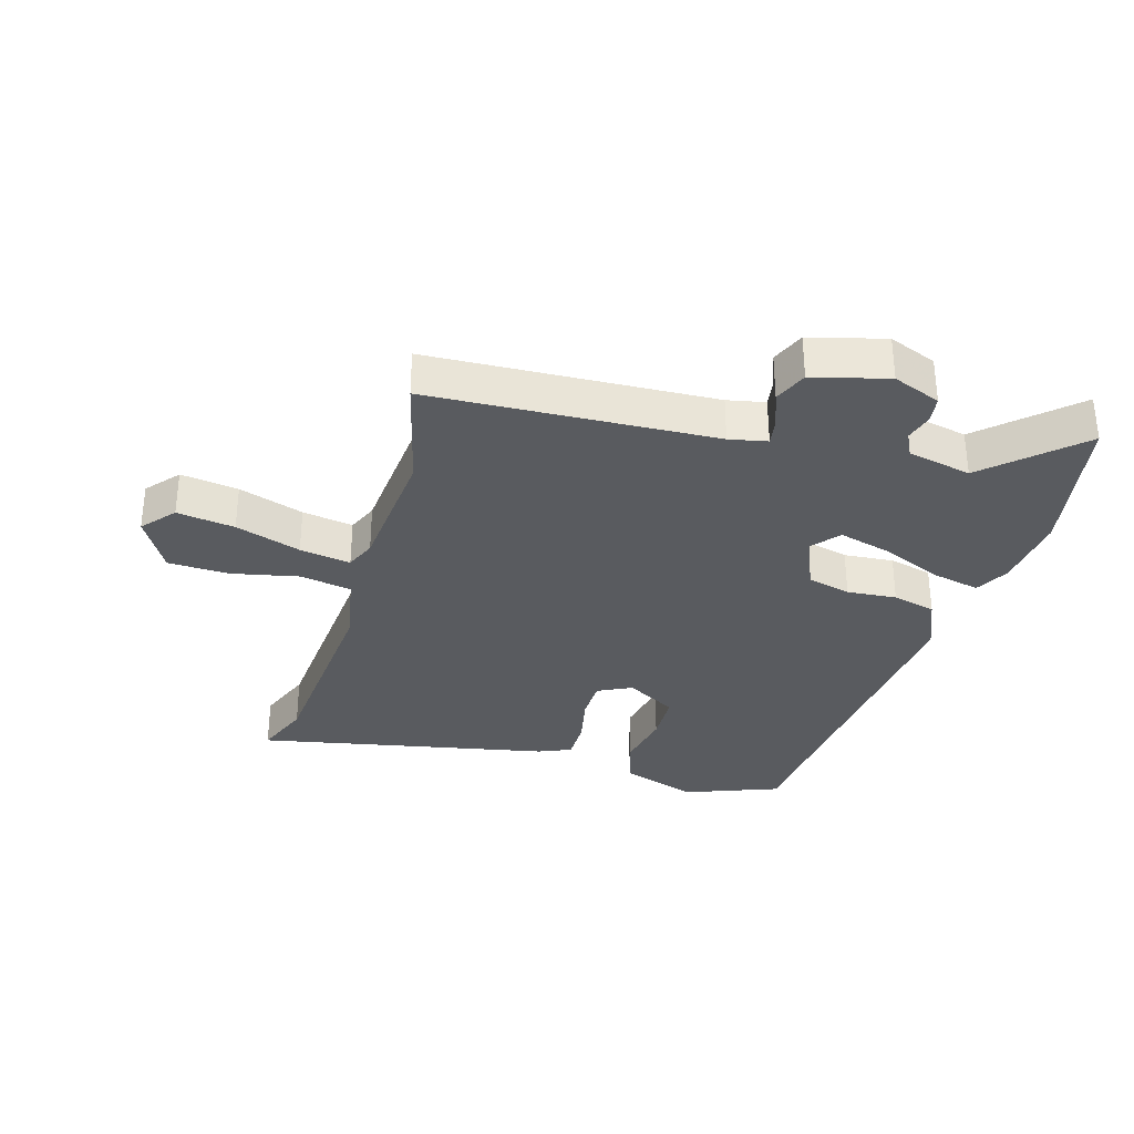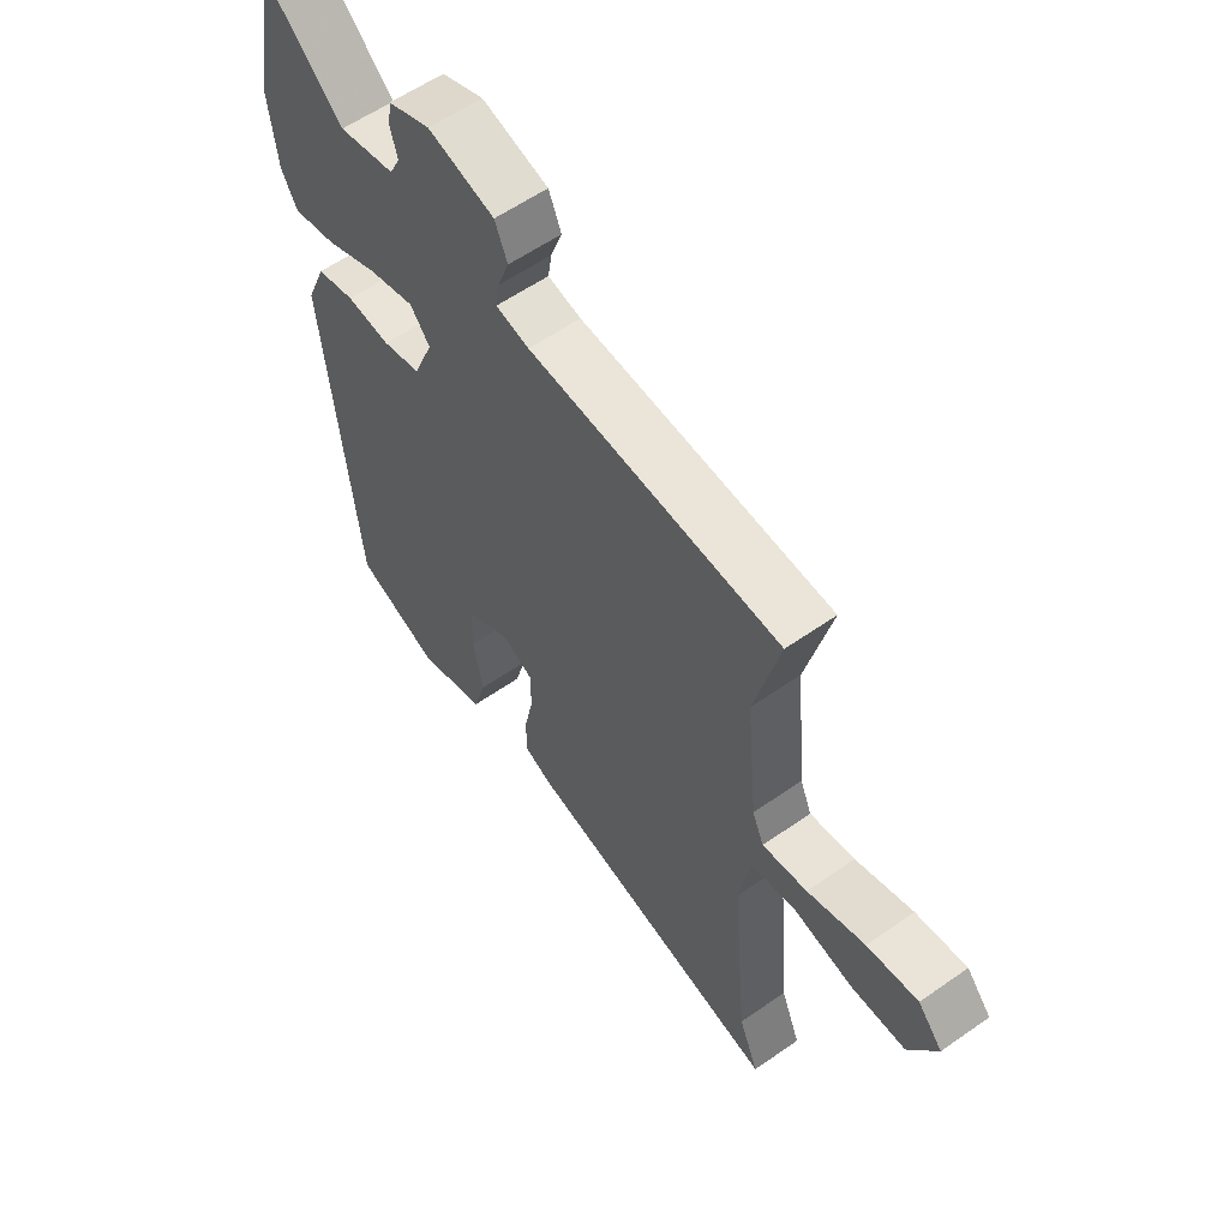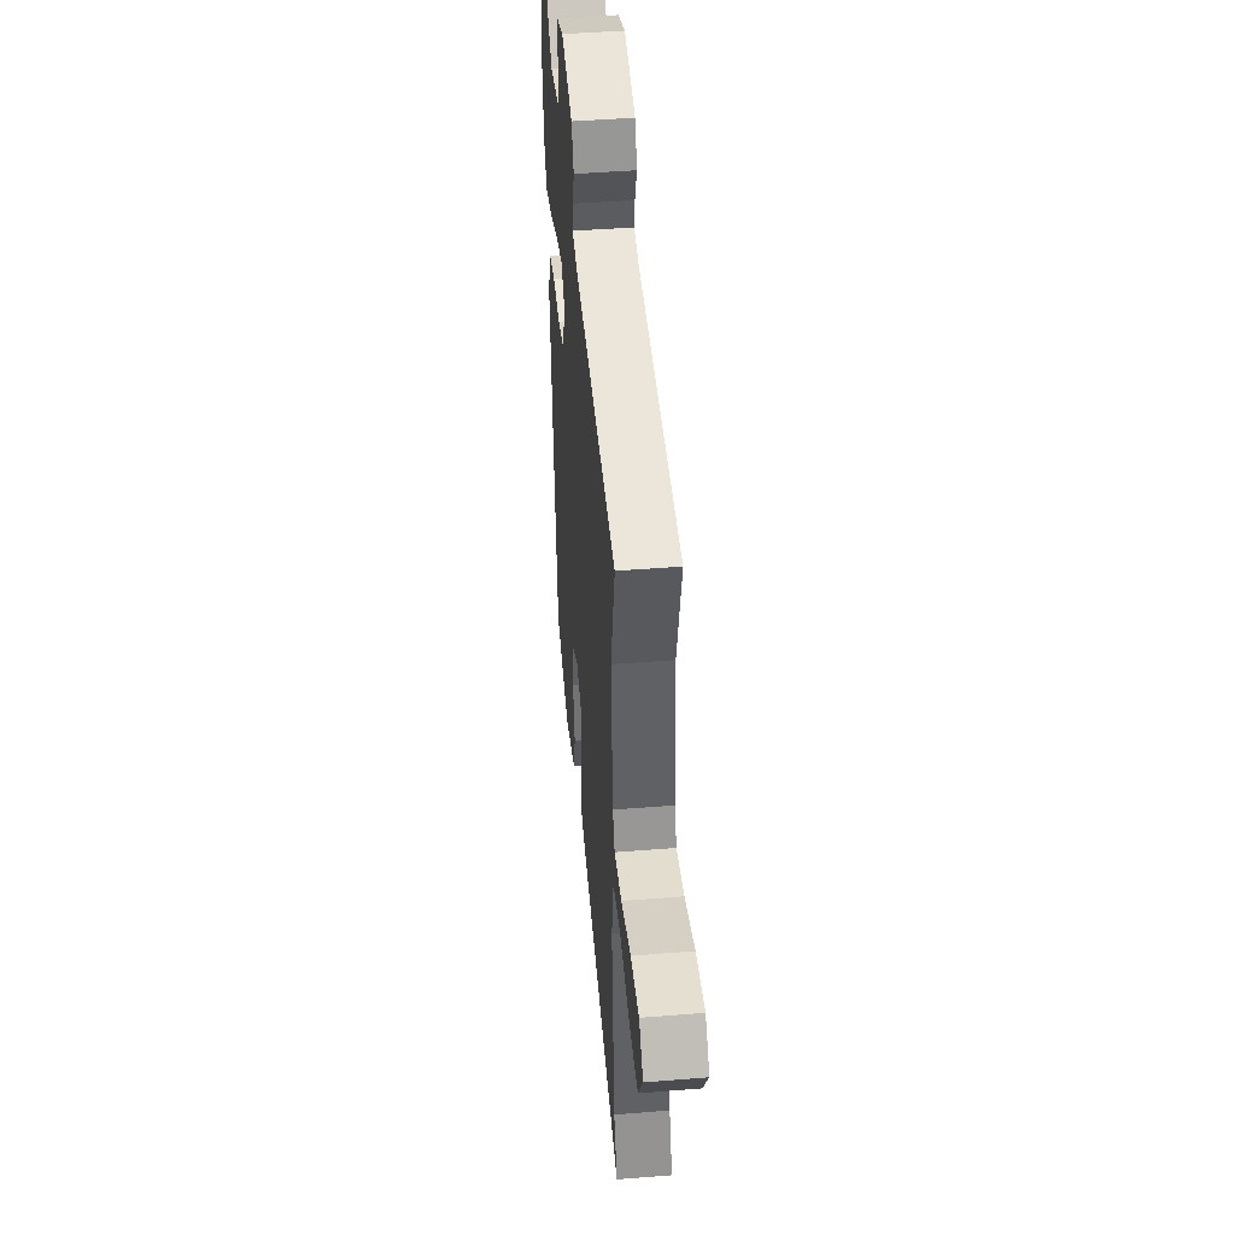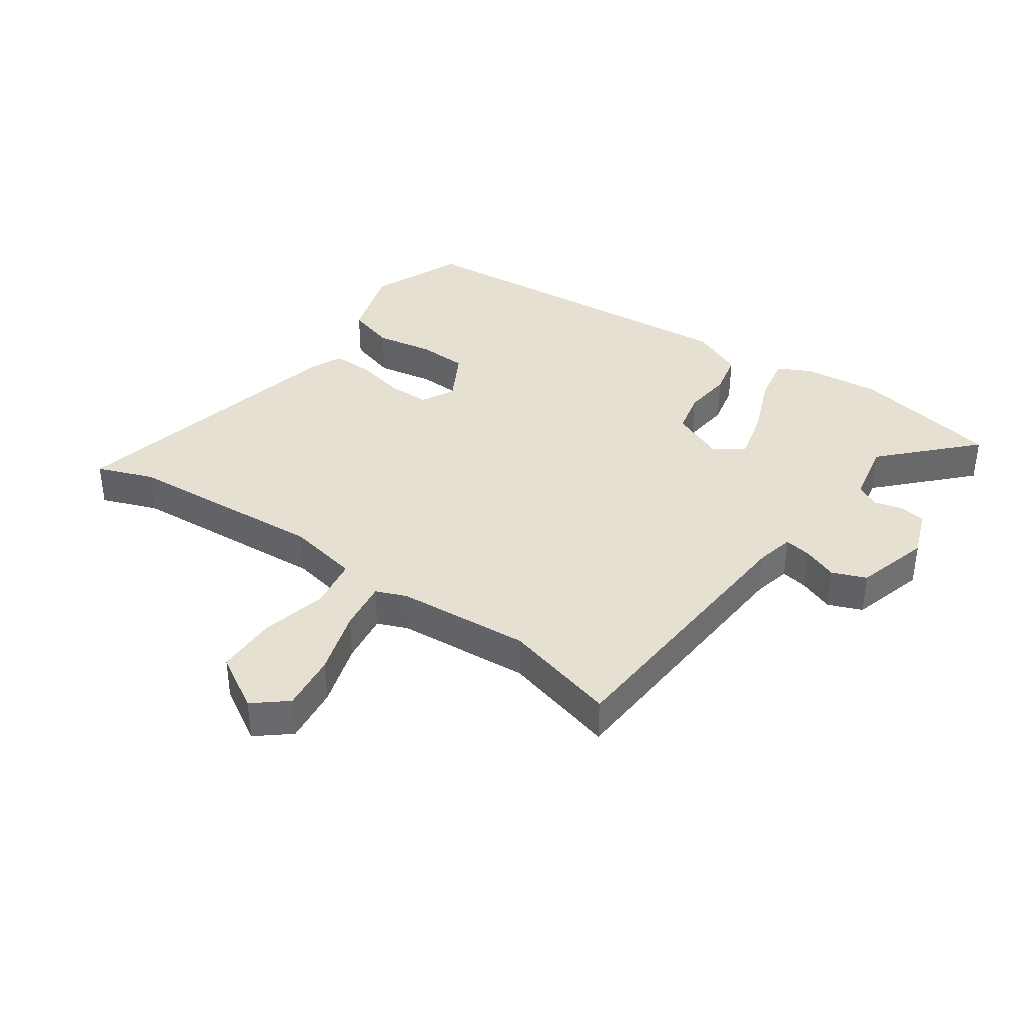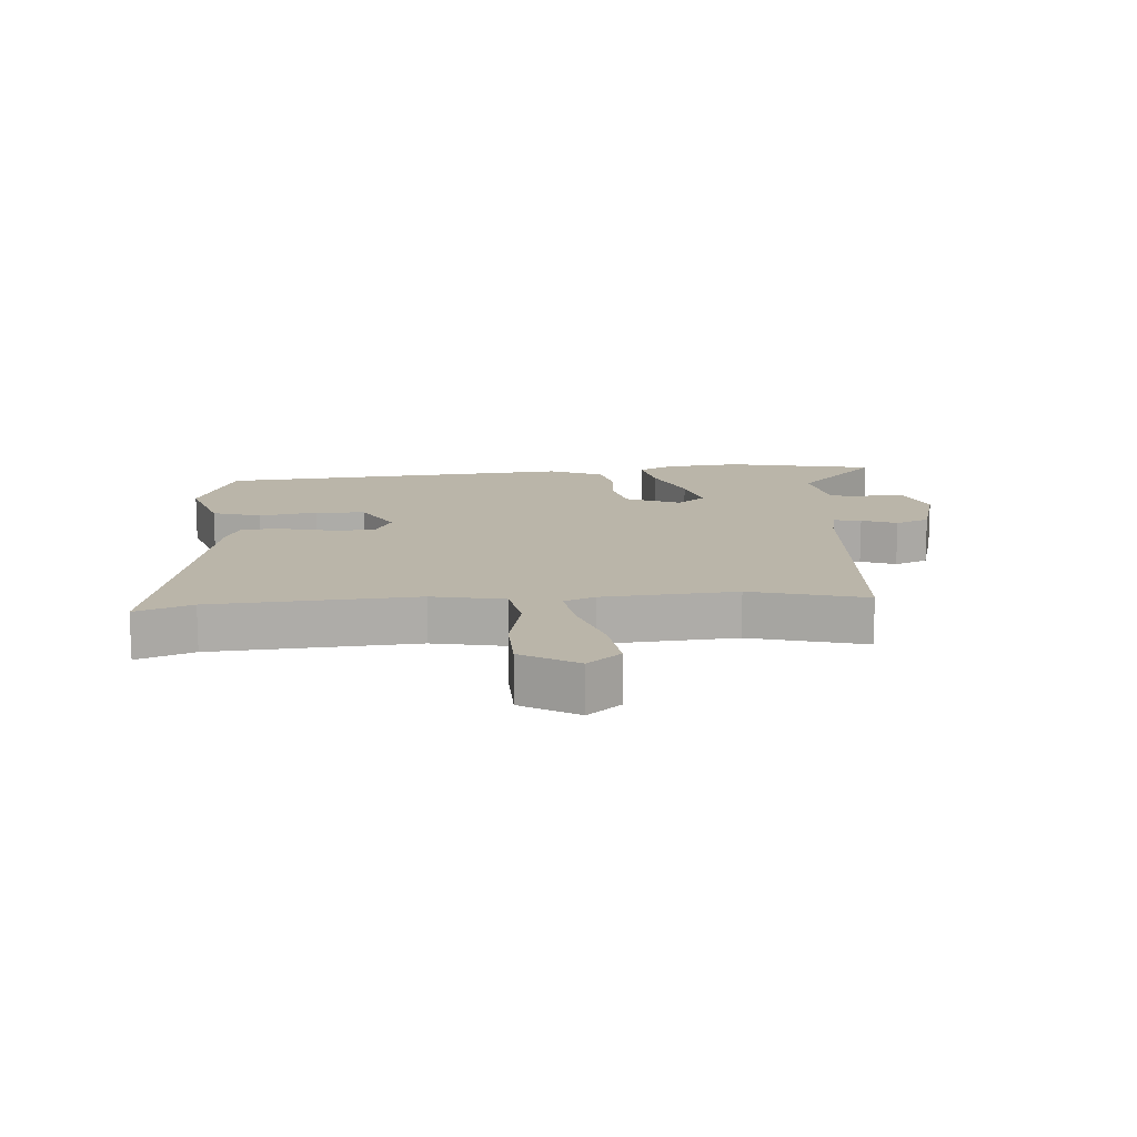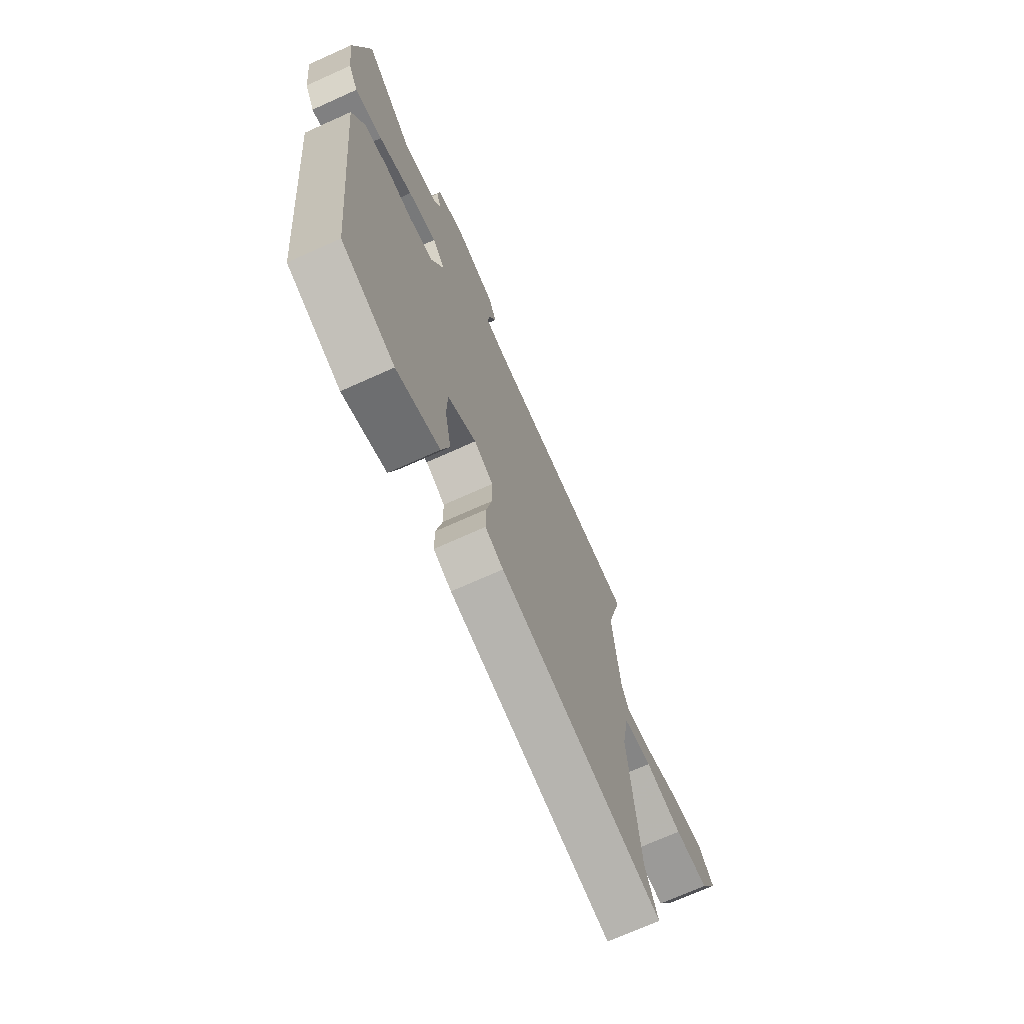
<metadata>
{"format":"obj","ext":"obj","renderer":"f3d","projection":"perspective","resolution":1024,"background":"white","views":[{"elev":-32.7,"azim":-15.9,"up":"+Y"},{"elev":58.4,"azim":-125.9,"up":"+Z"},{"elev":45.5,"azim":-95.3,"up":"+Z"},{"elev":37.6,"azim":-53.7,"up":"+Y"},{"elev":13.6,"azim":-93.2,"up":"+Y"},{"elev":-71.4,"azim":114.2,"up":"+Z"}]}
</metadata>
<code>
v 0.408 0.07 -0.489
v 0.255 0.07 -0.546
v 0.131 0.07 -0.503
v 0.108 0.07 -0.424
v 0.126 0.07 -0.331
v 0.124 0.07 -0.25
v 0.042 0.07 -0.202
v -0.013 0.07 -0.229
v -0.014 0.07 -0.297
v 0.003 0.07 -0.378
v 0.003 0.07 -0.445
v -0.049 0.07 -0.467
v -0.523 0.07 -0.558
v -0.487 0.07 -0.468
v -0.459 0.07 -0.141
v -0.48 0.07 -0.024
v -0.563 0.07 -0.008
v -0.671 0.07 -0.03
v -0.77 0.07 -0.026
v -0.821 0.07 0.065
v -0.776 0.07 0.117
v -0.683 0.07 0.103
v -0.578 0.07 0.067
v -0.496 0.07 0.053
v -0.475 0.07 0.102
v -0.455 0.07 0.317
v -0.501 0.07 0.503
v -0.042 0.07 0.521
v 0.019 0.07 0.533
v 0.012 0.07 0.577
v -0.009 0.07 0.634
v 0.014 0.07 0.688
v 0.135 0.07 0.719
v 0.212 0.07 0.688
v 0.218 0.07 0.645
v 0.205 0.07 0.6
v 0.224 0.07 0.561
v 0.327 0.07 0.538
v 0.47 0.07 0.669
v 0.513 0.07 0.428
v 0.499 0.07 0.305
v 0.47 0.07 0.251
v 0.39 0.07 0.269
v 0.292 0.07 0.312
v 0.209 0.07 0.335
v 0.173 0.07 0.291
v 0.209 0.07 0.202
v 0.279 0.07 0.184
v 0.359 0.07 0.19
v 0.429 0.07 0.172
v 0.465 0.07 0.085
v 0.408 0 -0.489
v 0.255 0 -0.546
v 0.131 0 -0.503
v 0.108 0 -0.424
v 0.126 0 -0.331
v 0.124 0 -0.25
v 0.042 0 -0.202
v -0.013 0 -0.229
v -0.014 0 -0.297
v 0.003 0 -0.378
v 0.003 0 -0.445
v -0.049 0 -0.467
v -0.523 0 -0.558
v -0.487 0 -0.468
v -0.459 0 -0.141
v -0.48 0 -0.024
v -0.563 0 -0.008
v -0.671 0 -0.03
v -0.77 0 -0.026
v -0.821 0 0.065
v -0.776 0 0.117
v -0.683 0 0.103
v -0.578 0 0.067
v -0.496 0 0.053
v -0.475 0 0.102
v -0.455 0 0.317
v -0.501 0 0.503
v -0.042 0 0.521
v 0.019 0 0.533
v 0.012 0 0.577
v -0.009 0 0.634
v 0.014 0 0.688
v 0.135 0 0.719
v 0.212 0 0.688
v 0.218 0 0.645
v 0.205 0 0.6
v 0.224 0 0.561
v 0.327 0 0.538
v 0.47 0 0.669
v 0.513 0 0.428
v 0.499 0 0.305
v 0.47 0 0.251
v 0.39 0 0.269
v 0.292 0 0.312
v 0.209 0 0.335
v 0.173 0 0.291
v 0.209 0 0.202
v 0.279 0 0.184
v 0.359 0 0.19
v 0.429 0 0.172
v 0.465 0 0.085
f 3 4 5
f 2 3 5
f 1 2 5
f 51 1 5
f 50 51 5
f 49 50 5
f 48 49 5
f 47 48 5 6
f 46 47 6 7
f 42 43 44
f 41 42 44
f 40 41 44
f 39 40 44
f 38 39 44
f 37 38 44 45
f 36 37 45 46
f 34 35 36
f 33 34 36
f 32 33 36
f 31 32 36
f 30 31 36
f 29 30 36 46
f 26 27 28
f 46 7 8
f 29 46 8
f 28 29 8
f 26 28 8
f 25 26 8
f 21 22 23
f 20 21 23
f 19 20 23
f 18 19 23
f 17 18 23
f 16 17 23 24
f 12 13 14
f 11 12 14
f 10 11 14
f 9 10 14
f 9 14 15
f 25 8 9
f 24 25 9
f 16 24 9
f 9 15 16
f 56 55 54
f 56 54 53
f 56 53 52
f 56 52 102
f 56 102 101
f 56 101 100
f 56 100 99
f 57 56 99 98
f 58 57 98 97
f 95 94 93
f 95 93 92
f 95 92 91
f 95 91 90
f 95 90 89
f 96 95 89 88
f 97 96 88 87
f 87 86 85
f 87 85 84
f 87 84 83
f 87 83 82
f 87 82 81
f 97 87 81 80
f 79 78 77
f 59 58 97
f 59 97 80
f 59 80 79
f 59 79 77
f 59 77 76
f 74 73 72
f 74 72 71
f 74 71 70
f 74 70 69
f 74 69 68
f 75 74 68 67
f 65 64 63
f 65 63 62
f 65 62 61
f 65 61 60
f 66 65 60
f 60 59 76
f 60 76 75
f 60 75 67
f 67 66 60
f 1 52 53 2
f 2 53 54 3
f 3 54 55 4
f 4 55 56 5
f 5 56 57 6
f 6 57 58 7
f 7 58 59 8
f 8 59 60 9
f 9 60 61 10
f 10 61 62 11
f 11 62 63 12
f 12 63 64 13
f 13 64 65 14
f 14 65 66 15
f 15 66 67 16
f 16 67 68 17
f 17 68 69 18
f 18 69 70 19
f 19 70 71 20
f 20 71 72 21
f 21 72 73 22
f 22 73 74 23
f 23 74 75 24
f 24 75 76 25
f 25 76 77 26
f 26 77 78 27
f 27 78 79 28
f 28 79 80 29
f 29 80 81 30
f 30 81 82 31
f 31 82 83 32
f 32 83 84 33
f 33 84 85 34
f 34 85 86 35
f 35 86 87 36
f 36 87 88 37
f 37 88 89 38
f 38 89 90 39
f 39 90 91 40
f 40 91 92 41
f 41 92 93 42
f 42 93 94 43
f 43 94 95 44
f 44 95 96 45
f 45 96 97 46
f 46 97 98 47
f 47 98 99 48
f 48 99 100 49
f 49 100 101 50
f 50 101 102 51
f 51 102 52 1

</code>
